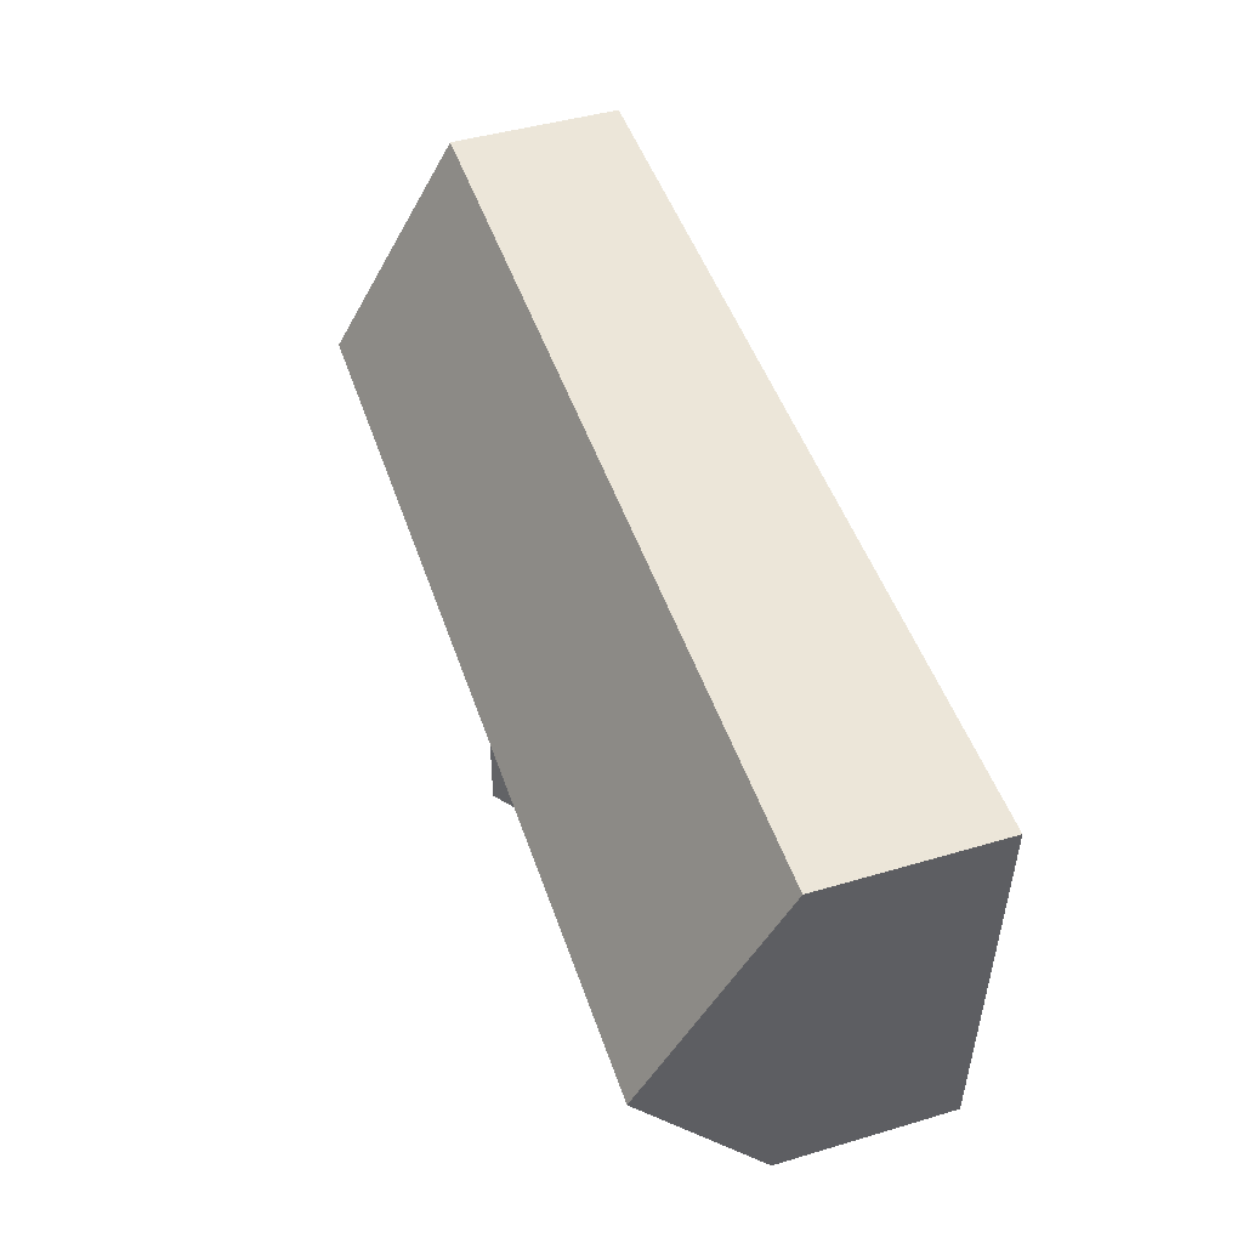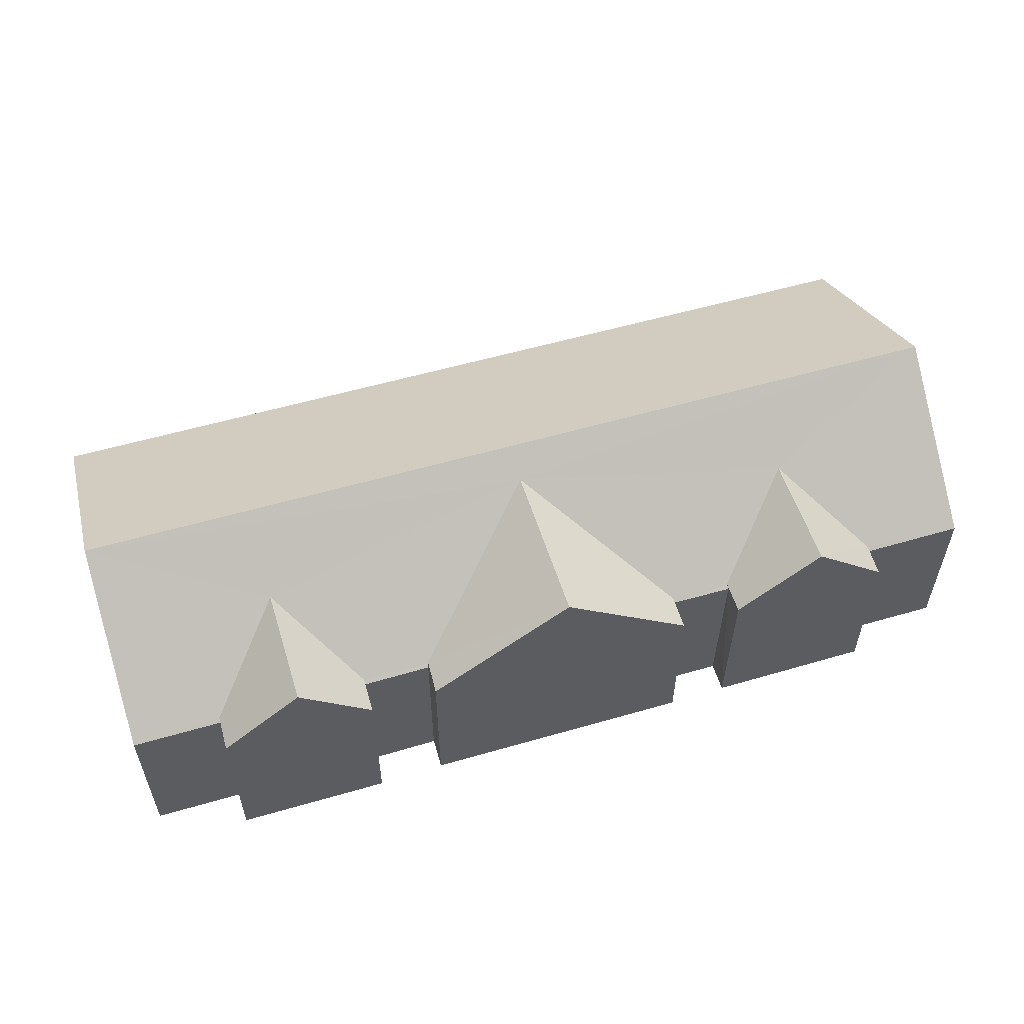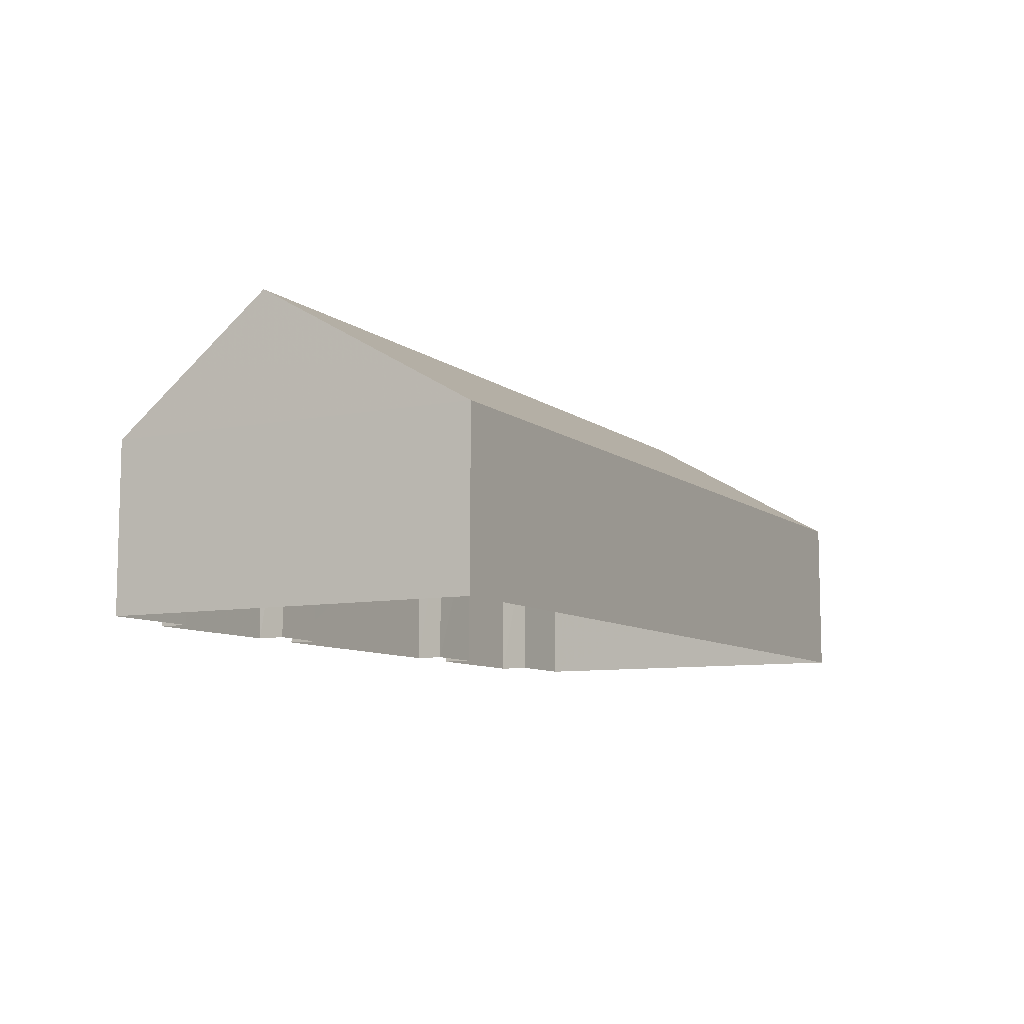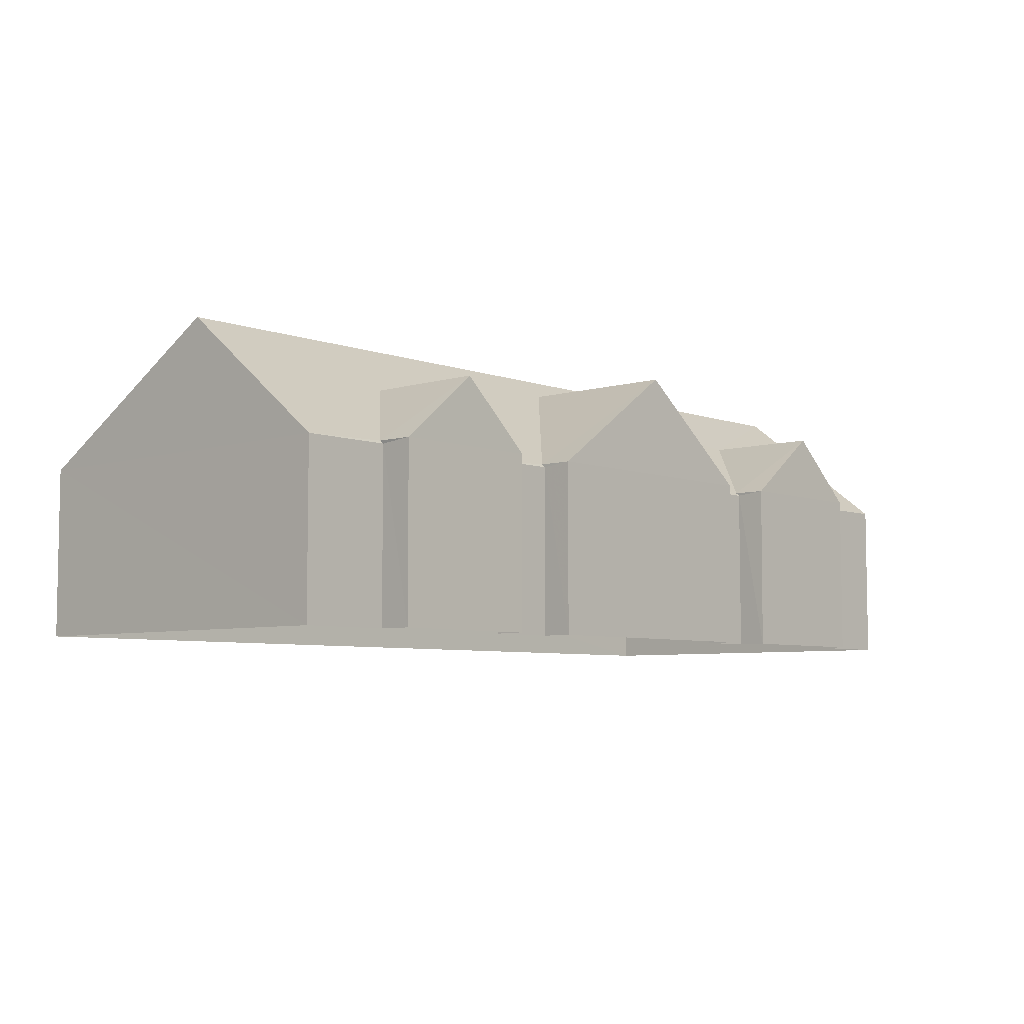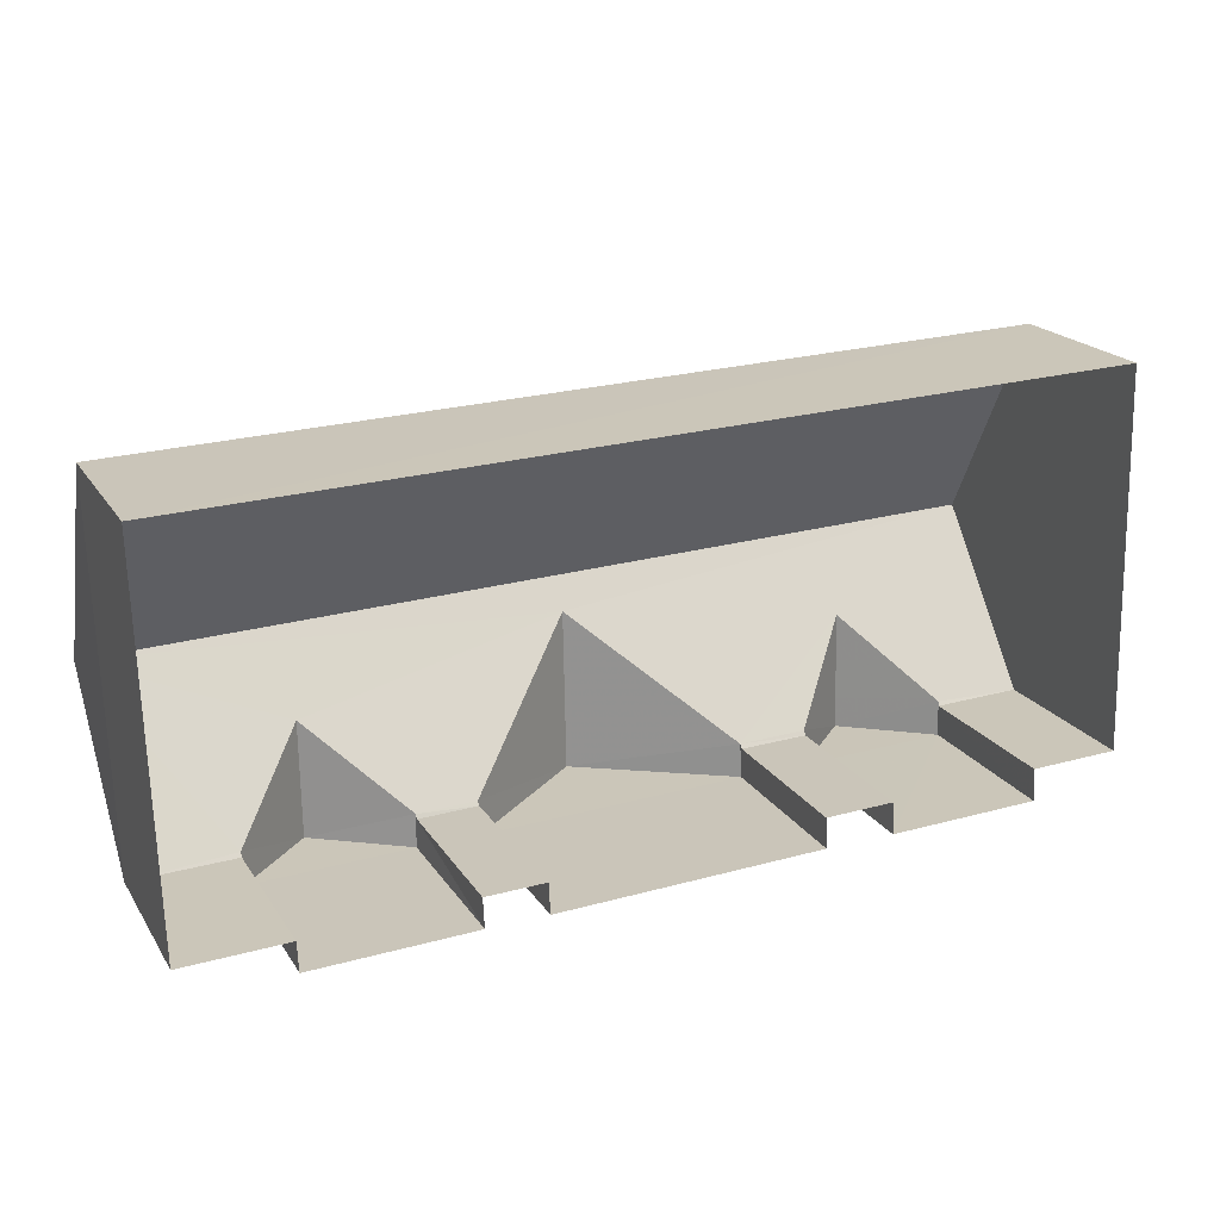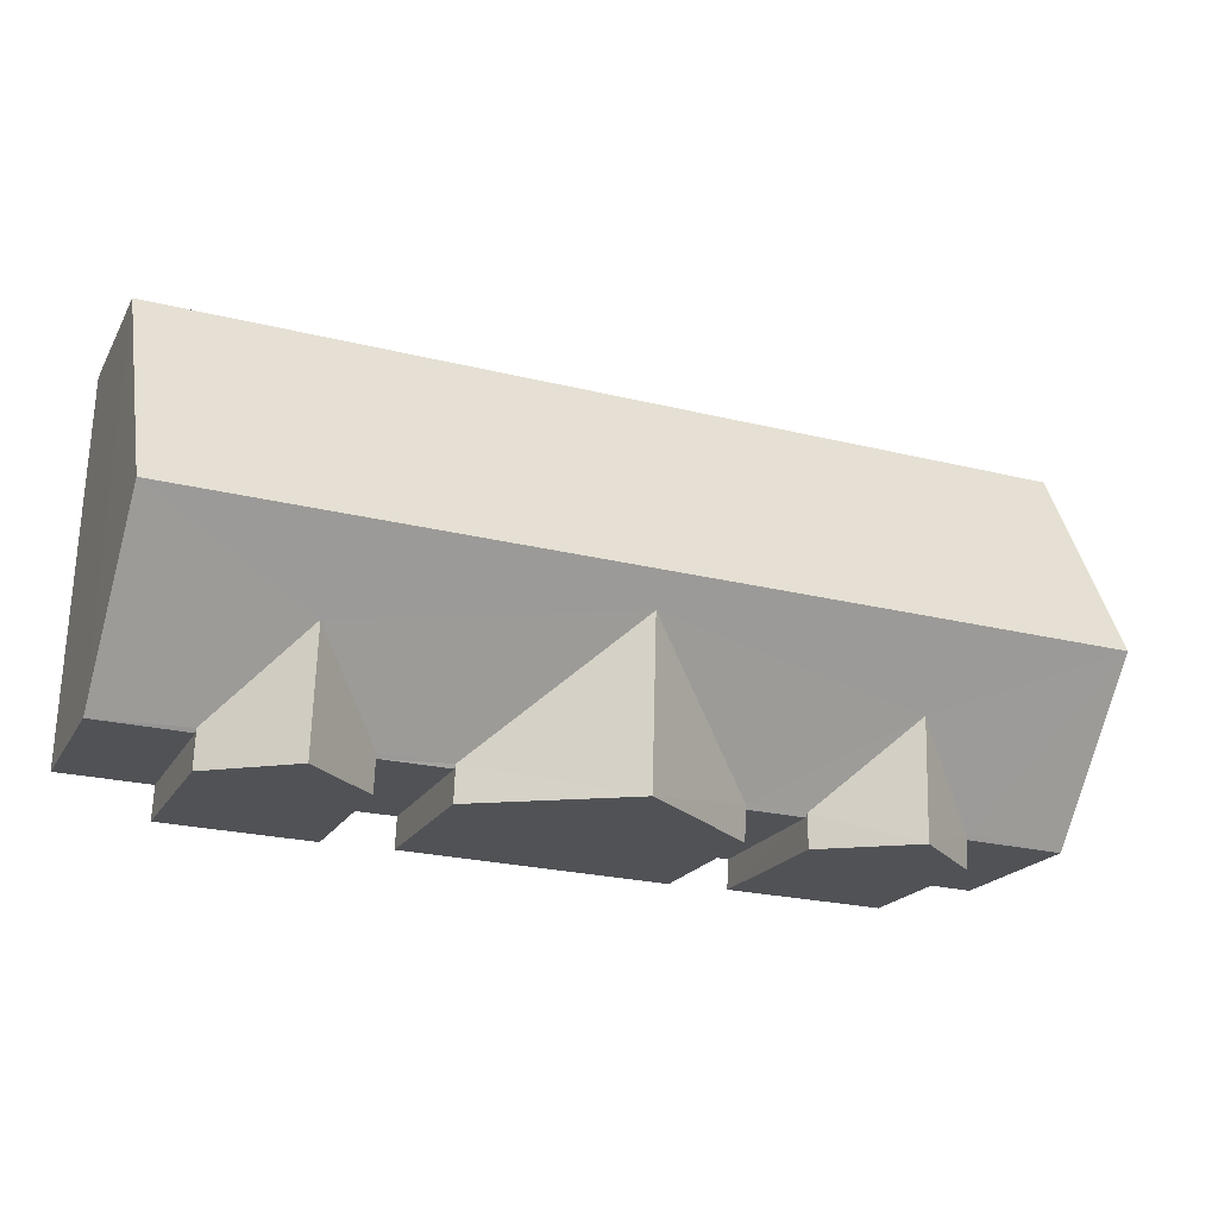
<metadata>
{"format":"obj","ext":"obj","renderer":"f3d","projection":"perspective","resolution":1024,"background":"white","views":[{"elev":46.4,"azim":71.6,"up":"+Y"},{"elev":55.7,"azim":-18.6,"up":"+Z"},{"elev":-8.7,"azim":116.5,"up":"+Z"},{"elev":-6.1,"azim":-49.2,"up":"+Z"},{"elev":20.4,"azim":155.8,"up":"+Y"},{"elev":-20.1,"azim":-22.0,"up":"+Y"}]}
</metadata>
<code>
v -3.161e+05 4.065e+04 3.828
v -3.161e+05 4.066e+04 3.838
v -3.161e+05 4.066e+04 3.828
v -3.161e+05 4.065e+04 3.834
v -3.161e+05 4.065e+04 3.835
v -3.161e+05 4.065e+04 3.825
v -3.161e+05 4.065e+04 3.826
v -3.161e+05 4.065e+04 3.832
v -3.161e+05 4.065e+04 3.834
v -3.161e+05 4.065e+04 3.832
v -3.161e+05 4.065e+04 3.827
v -3.161e+05 4.065e+04 3.826
v -3.161e+05 4.065e+04 3.831
v -3.161e+05 4.065e+04 3.828
v -3.161e+05 4.065e+04 3.828
v -3.161e+05 4.065e+04 3.831
v -3.161e+05 4.065e+04 8
v -3.161e+05 4.065e+04 8
v -3.161e+05 4.065e+04 9.619
v -3.161e+05 4.065e+04 9.62
v -3.161e+05 4.065e+04 7.998
v -3.161e+05 4.065e+04 7.998
v -3.161e+05 4.065e+04 10.45
v -3.161e+05 4.065e+04 10.45
v -3.161e+05 4.065e+04 7.999
v -3.161e+05 4.065e+04 7.998
v -3.161e+05 4.065e+04 7.995
v -3.161e+05 4.065e+04 7.995
v -3.161e+05 4.065e+04 7.992
v -3.161e+05 4.065e+04 9.613
v -3.161e+05 4.065e+04 7.992
v -3.161e+05 4.065e+04 9.614
v -3.161e+05 4.065e+04 7.917
v -3.161e+05 4.065e+04 7.916
v -3.161e+05 4.065e+04 11
v -3.161e+05 4.065e+04 7.92
v -3.161e+05 4.065e+04 7.919
v -3.161e+05 4.065e+04 7.994
v -3.161e+05 4.065e+04 11.01
v -3.161e+05 4.065e+04 7.926
v -3.161e+05 4.065e+04 7.924
v -3.161e+05 4.065e+04 7.923
v -3.161e+05 4.065e+04 7.925
v -3.161e+05 4.066e+04 7.919
v -3.161e+05 4.066e+04 7.93
v -3.161e+05 4.065e+04 7.994
f 1 2 3
f 2 4 5
f 3 6 7
f 4 8 9
f 9 8 10
f 11 7 12
f 13 1 14
f 1 3 15
f 15 7 11
f 16 1 13
f 16 8 2
f 16 2 1
f 8 4 2
f 15 3 7
f 17 18 19
f 20 17 19
f 21 22 23
f 24 21 23
f 25 19 26
f 25 20 19
f 27 23 28
f 27 24 23
f 29 30 31
f 29 32 30
f 33 34 29
f 34 35 29
f 36 37 38
f 24 35 39
f 40 17 39
f 29 35 32
f 27 38 32
f 27 36 38
f 41 42 21
f 43 17 40
f 27 32 24
f 20 21 24
f 25 41 21
f 25 21 20
f 17 20 39
f 20 24 39
f 32 35 24
f 39 35 44
f 45 39 44
f 38 46 30
f 32 38 30
f 45 3 2
f 45 44 3
f 37 11 46
f 46 38 37
f 15 11 37
f 43 9 18
f 18 17 43
f 4 9 43
f 10 41 26
f 26 41 25
f 8 41 10
f 11 12 46
f 46 31 30
f 46 12 31
f 41 16 42
f 41 8 16
f 12 33 31
f 31 33 29
f 7 33 12
f 34 6 44
f 34 44 35
f 6 3 44
f 9 10 18
f 18 26 19
f 18 10 26
f 14 36 28
f 28 36 27
f 1 36 14
f 4 40 5
f 4 43 40
f 2 5 45
f 45 40 39
f 45 5 40
f 15 36 1
f 15 37 36
f 13 14 22
f 22 28 23
f 22 14 28
f 33 6 34
f 33 7 6
f 42 13 22
f 22 21 42
f 16 13 42

</code>
